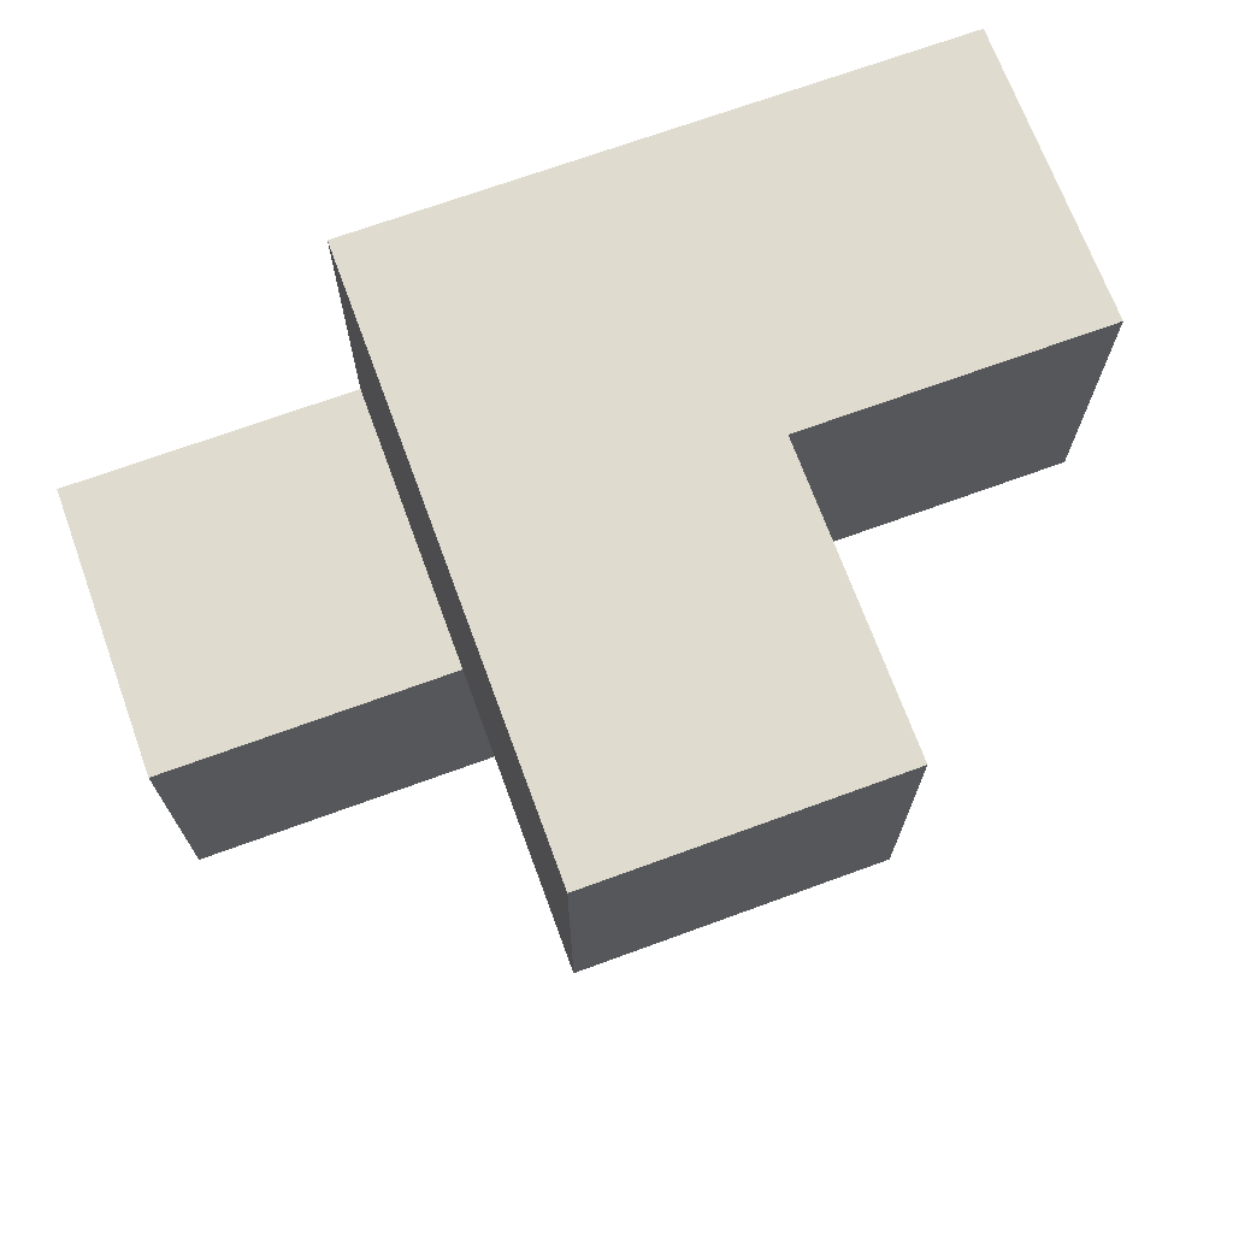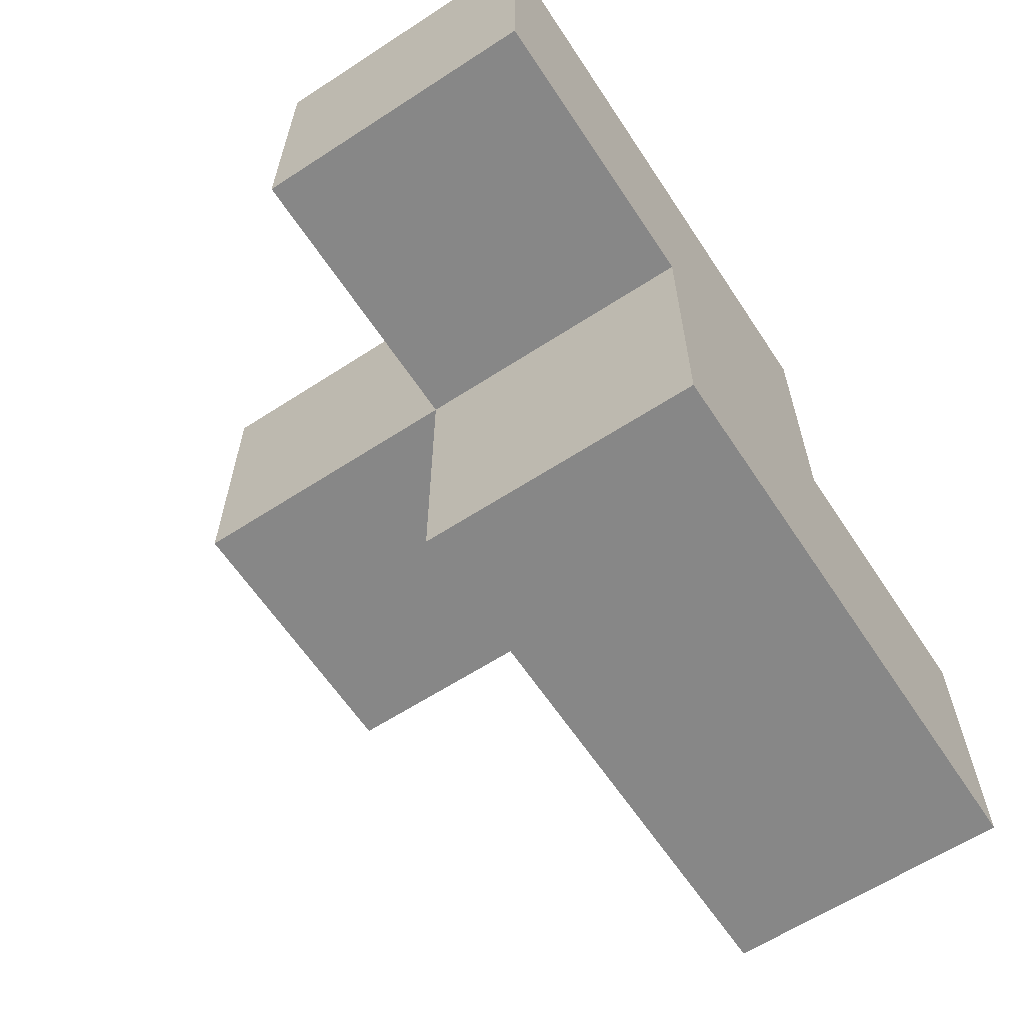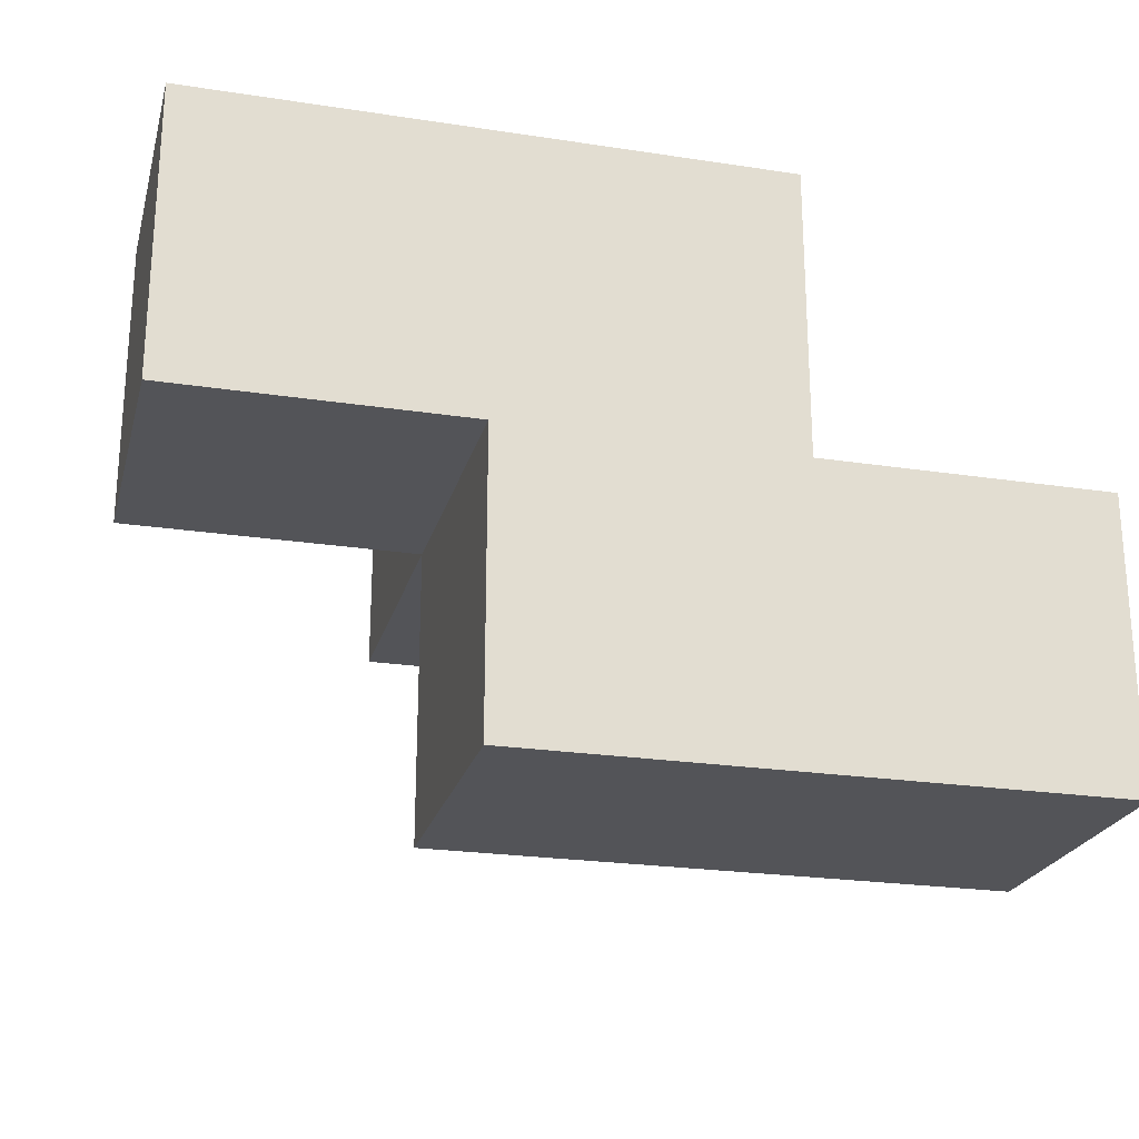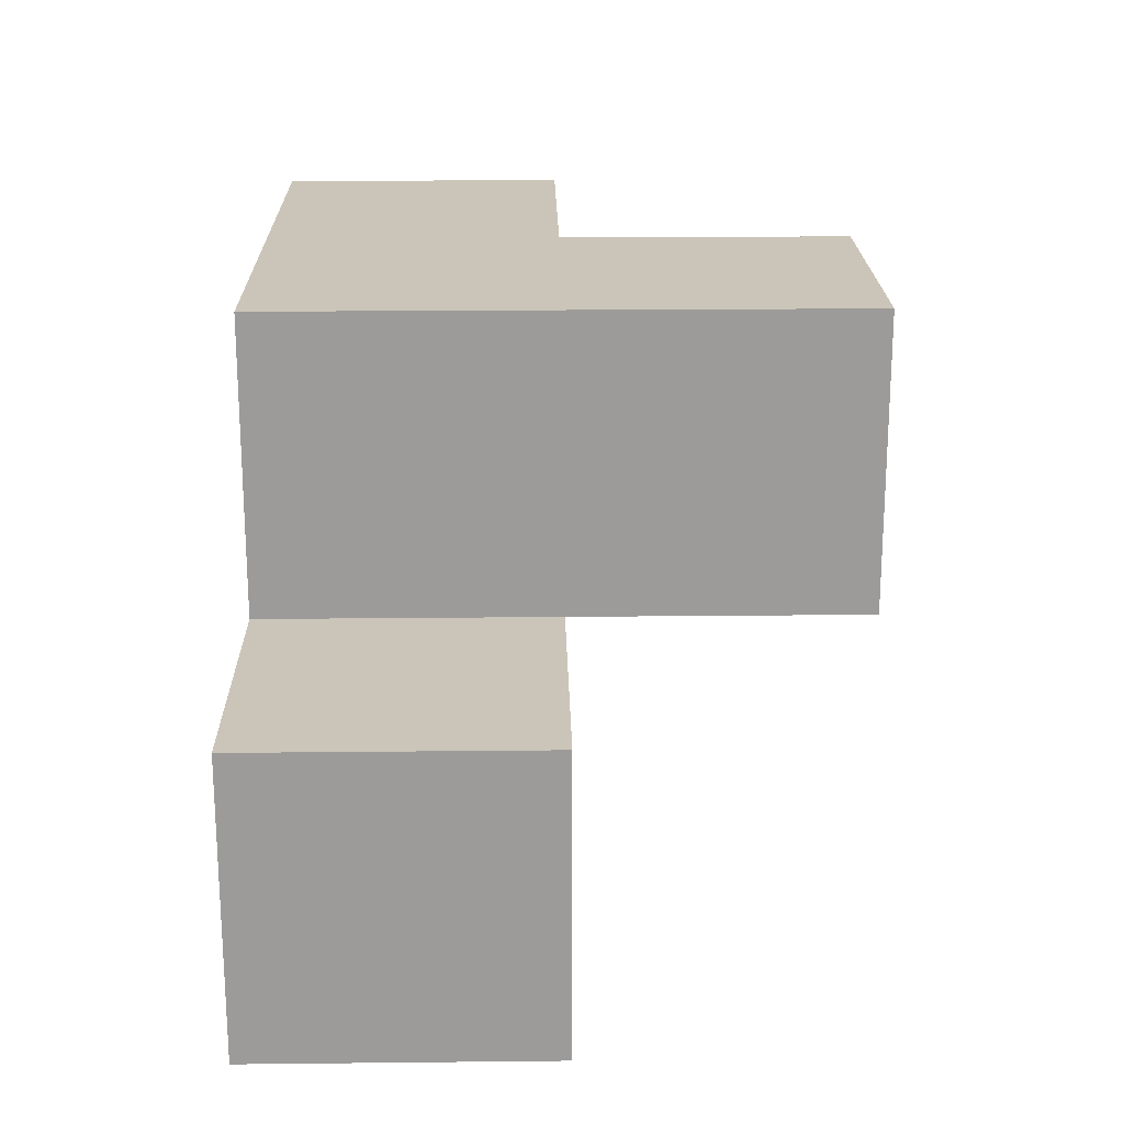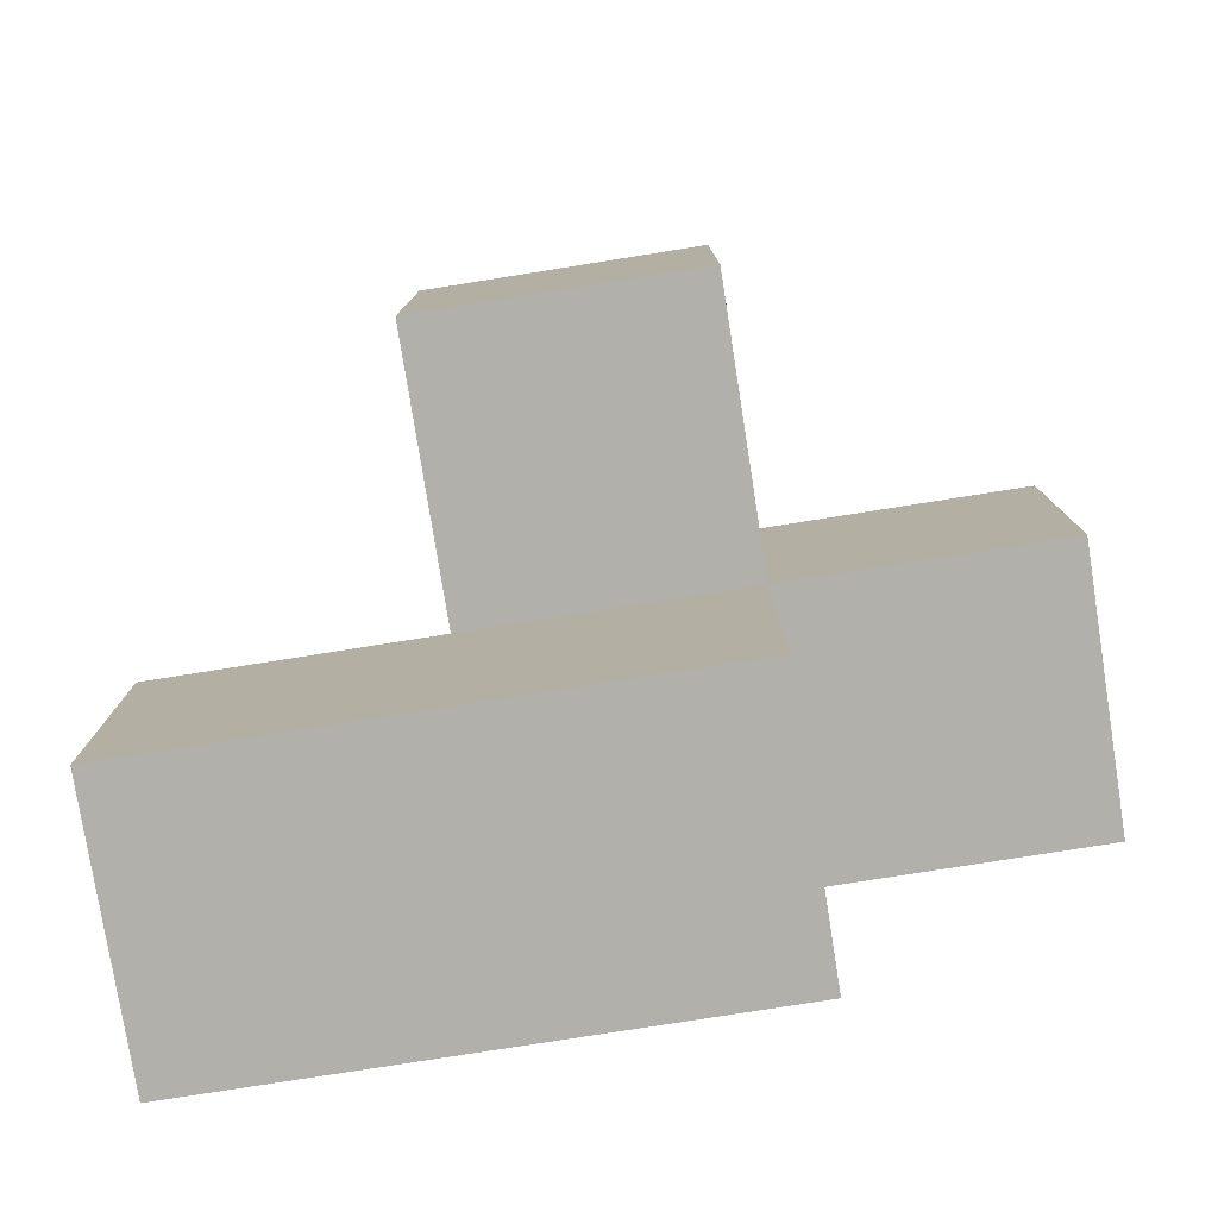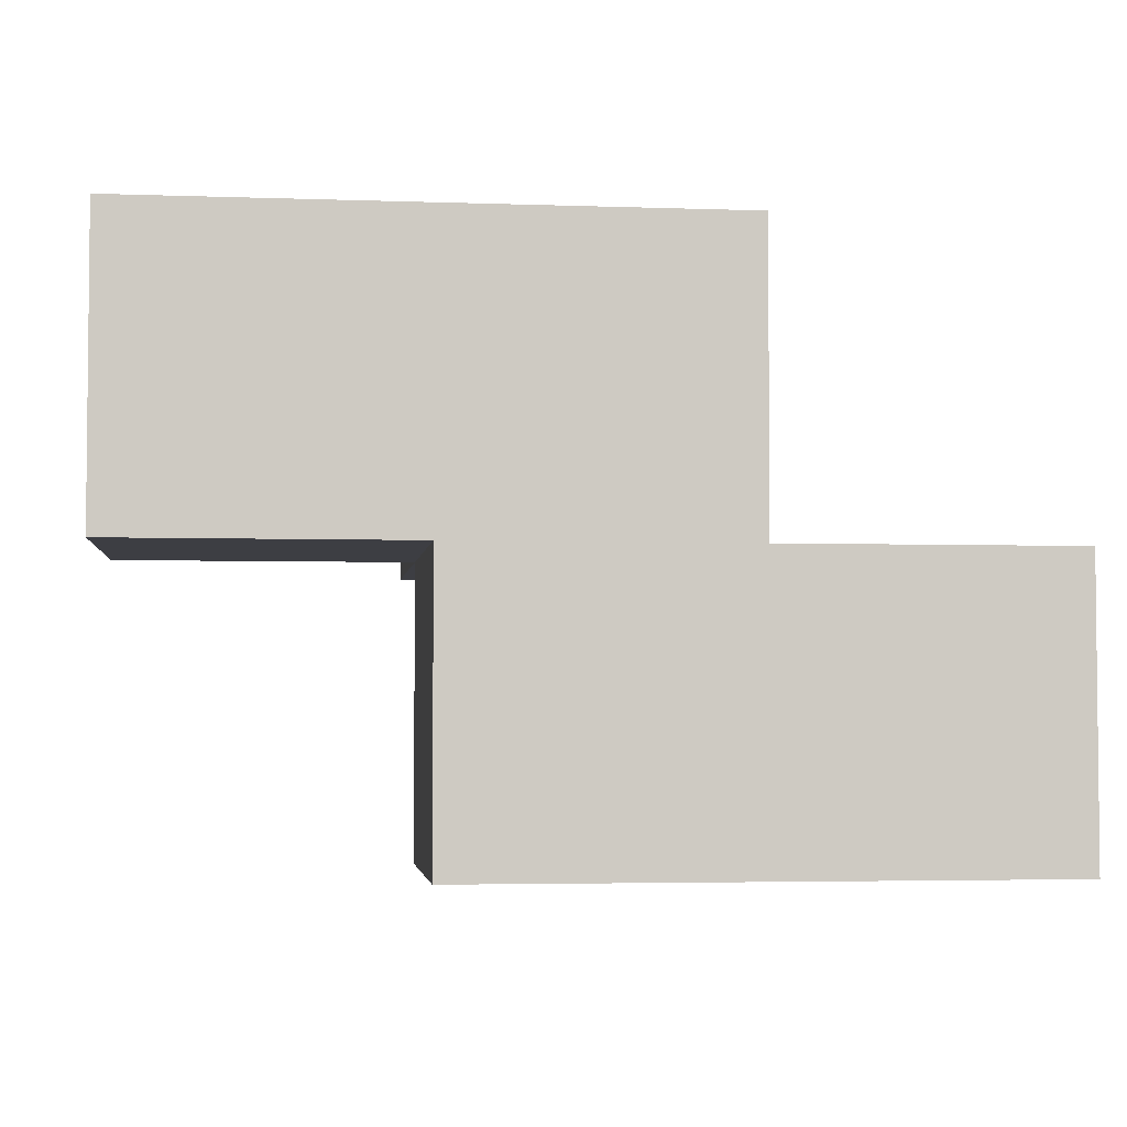
<metadata>
{"format":"obj","ext":"obj","renderer":"f3d","projection":"perspective","resolution":1024,"background":"white","views":[{"elev":70.4,"azim":159.9,"up":"+Z"},{"elev":-62.3,"azim":-56.6,"up":"+Z"},{"elev":-23.5,"azim":-14.4,"up":"+Z"},{"elev":20.4,"azim":88.9,"up":"+Z"},{"elev":-78.5,"azim":-171.0,"up":"+Z"},{"elev":-3.7,"azim":-6.7,"up":"+Z"}]}
</metadata>
<code>
v 1.995 2.007 1.991
v 2.985 2.007 1.001
v 1.005 2.007 1.991
v 1.005 3.987 1.991
v 1.005 2.997 0.01083
v 1.995 3.987 1.991
v 1.995 2.997 0.01083
v 0.015 2.007 1.001
v 1.995 2.007 1.001
v 0.015 2.997 1.991
v 1.005 3.987 1.001
v 2.985 2.007 0.01083
v 1.005 2.007 1.001
v 2.985 2.997 1.001
v 1.005 2.997 1.991
v 1.995 2.997 1.991
v 1.995 3.987 1.001
v 1.995 2.007 0.01083
v 0.015 2.997 1.001
v 1.005 2.007 0.01083
v 1.005 2.997 1.001
v 2.985 2.997 0.01083
v 1.995 2.997 1.001
v 0.015 2.007 1.991
f 3 1 15
f 16 15 1
f 13 9 3
f 1 3 9
f 9 23 1
f 16 1 23
f 13 8 21
f 19 21 8
f 24 3 10
f 15 10 3
f 8 13 24
f 3 24 13
f 21 19 15
f 10 15 19
f 19 8 10
f 24 10 8
f 18 20 7
f 5 7 20
f 20 18 13
f 9 13 18
f 7 5 23
f 21 23 5
f 5 20 21
f 13 21 20
f 23 21 17
f 11 17 21
f 15 16 4
f 6 4 16
f 17 11 6
f 4 6 11
f 11 21 4
f 15 4 21
f 23 17 16
f 6 16 17
f 12 18 22
f 7 22 18
f 9 2 23
f 14 23 2
f 18 12 9
f 2 9 12
f 22 7 14
f 23 14 7
f 12 22 2
f 14 2 22

</code>
